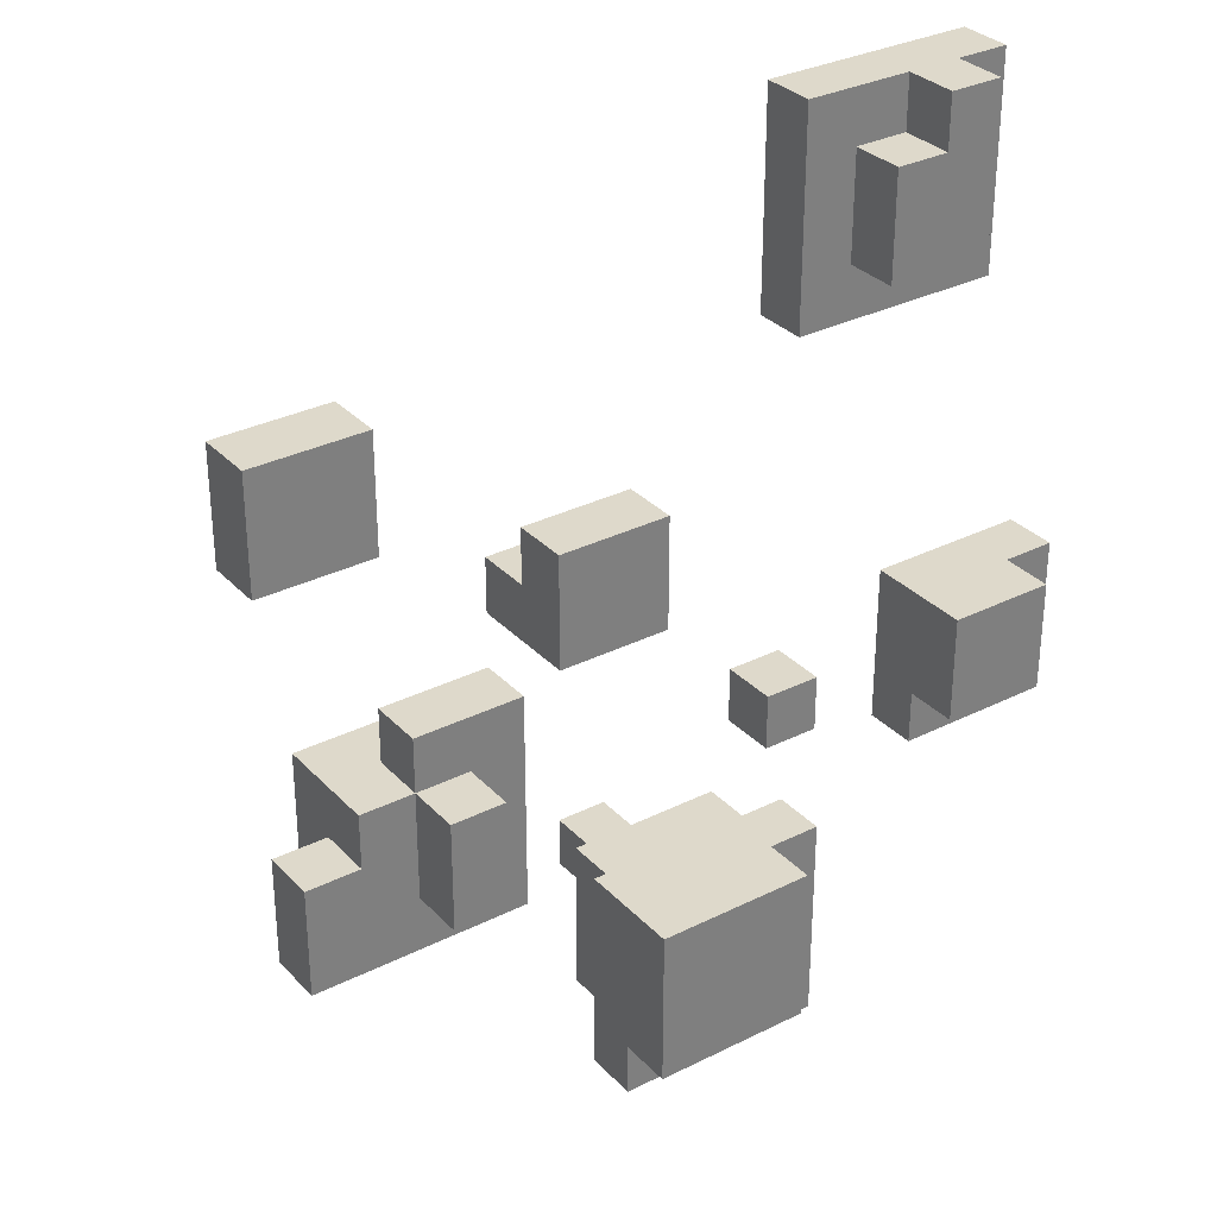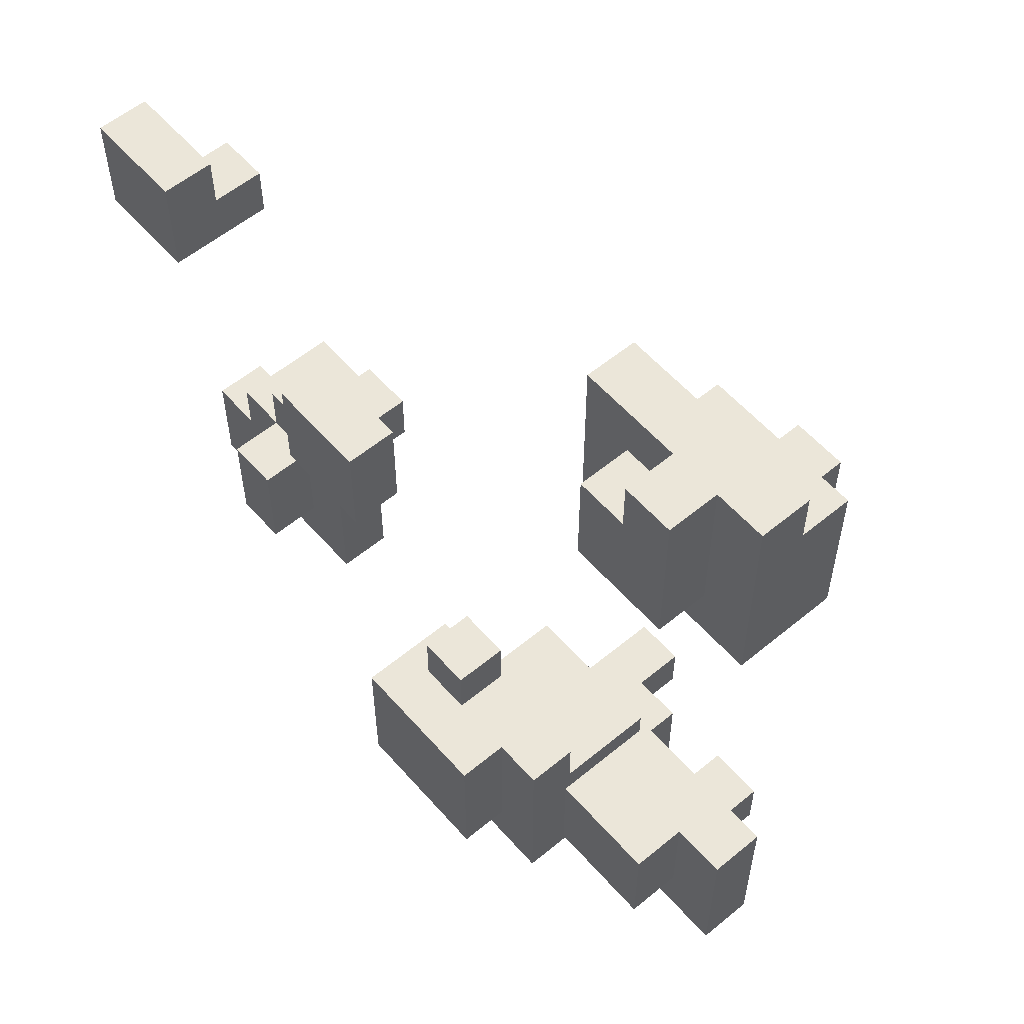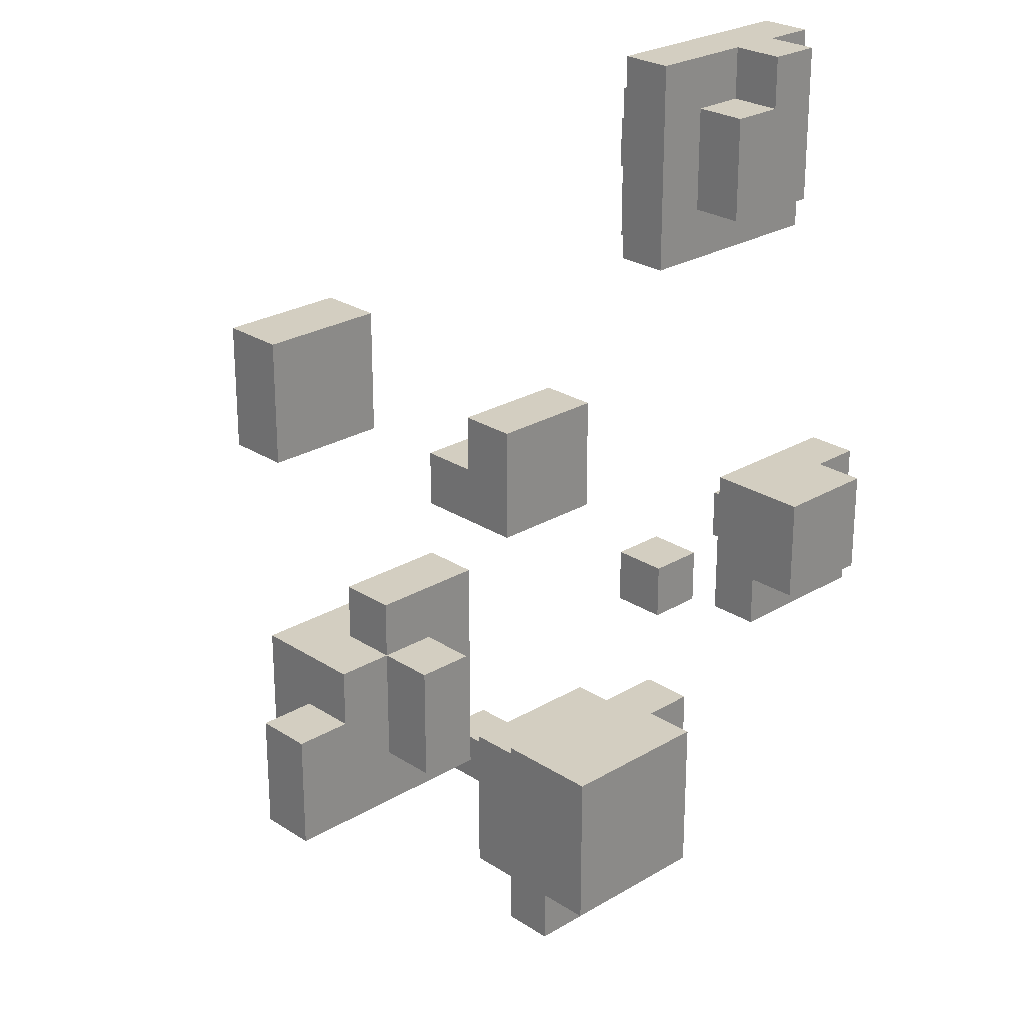
<metadata>
{"format":"obj","ext":"obj","renderer":"f3d","projection":"perspective","resolution":1024,"background":"white","views":[{"elev":31.8,"azim":-35.2,"up":"+Z"},{"elev":57.0,"azim":49.3,"up":"+Z"},{"elev":25.3,"azim":-43.8,"up":"+Z"}]}
</metadata>
<code>
o
v -0.8 0 0.6
v -0.8 0 0.4
v -0.8 0.1 0.6
v -0.8 0.1 0.4
v -0.7 0.1 0.5
v -0.7 0.1 0.4
v -0.7 0.1 -0.2
v -0.7 0.1 -0.4
v -0.7 0.2 0.5
v -0.7 0.2 0.4
v -0.7 0.2 -0.2
v -0.7 0.2 -0.4
v -0.6 0.1 -0.1
v -0.6 0.1 -0.2
v -0.6 0.2 -0.1
v -0.6 0.2 -0.2
v -0.6 0.2 -0.3
v -0.6 0.3 -0.1
v -0.6 0.3 -0.3
v -0.5 0 -0.1
v -0.5 0 -0.3
v -0.5 0.1 0
v -0.5 0.1 -0.1
v -0.5 0.1 -0.3
v -0.5 0.2 0
v -0.5 0.2 -0.1
v -0.3 0 0.3
v -0.3 0 0.1
v -0.3 0.1 0.3
v -0.3 0.1 0.2
v -0.3 0.1 0.1
v -0.3 0.2 0.2
v -0.3 0.2 0.1
v -0.1 0 -0.5
v -0.1 0 -0.8
v -0.1 0.1 -0.5
v -0.1 0.1 -0.8
v -0.1 0.1 -0.9
v -0.1 0.2 -0.5
v -0.1 0.2 -0.9
v 0 0.2 -0.6
v 0 0.2 -0.9
v 0 0.4 -0.6
v 0 0.4 -0.9
v 0.1 0 -0.1
v 0.1 0 -0.2
v 0.1 0.1 -0.1
v 0.1 0.1 -0.2
v 0.1 0.4 -0.7
v 0.1 0.4 -0.9
v 0.1 0.5 -0.8
v 0.1 0.5 -0.9
v 0.1 0.6 -0.7
v 0.1 0.6 -0.8
v 0.3 0.2 0.8
v 0.3 0.2 0.4
v 0.3 0.3 0.8
v 0.3 0.3 0.4
v 0.4 0.1 0.7
v 0.4 0.1 0.5
v 0.4 0.2 0.7
v 0.4 0.2 0.5
v 0.4 0.3 0.7
v 0.4 0.3 0.4
v 0.4 0.4 0.7
v 0.4 0.4 0.4
v 0.5 0 -0.1
v 0.5 0 -0.3
v 0.5 0.1 0.8
v 0.5 0.1 0.7
v 0.5 0.1 -0.1
v 0.5 0.1 -0.3
v 0.5 0.1 -0.4
v 0.5 0.2 0.8
v 0.5 0.2 0.7
v 0.5 0.2 -0.1
v 0.5 0.2 -0.4
v 0.5 0.4 0.6
v 0.5 0.4 0.5
v 0.5 0.5 0.6
v 0.5 0.5 0.5
v 0.6 0.2 -0.2
v 0.6 0.2 -0.3
v 0.6 0.3 -0.2
v 0.6 0.3 -0.3
v -0.6 0 0.6
v -0.6 0 0.4
v -0.6 0.1 0.6
v -0.6 0.1 0.5
v -0.6 0.2 0.5
v -0.6 0.2 0.4
v -0.4 0 -0.1
v -0.4 0 -0.3
v -0.4 0.1 -0.1
v -0.4 0.1 -0.3
v -0.4 0.2 -0.1
v -0.4 0.2 -0.3
v -0.4 0.3 -0.1
v -0.4 0.3 -0.3
v -0.3 0.1 0
v -0.3 0.1 -0.4
v -0.3 0.2 0
v -0.3 0.2 -0.4
v -0.2 0.1 0.2
v -0.2 0.1 0.1
v -0.2 0.2 0.2
v -0.2 0.2 0.1
v -0.1 0 0.3
v -0.1 0 0.1
v -0.1 0.1 0.3
v -0.1 0.1 0.1
v 0.2 0 -0.1
v 0.2 0 -0.2
v 0.2 0 -0.5
v 0.2 0 -0.8
v 0.2 0.1 -0.1
v 0.2 0.1 -0.2
v 0.2 0.1 -0.5
v 0.2 0.1 -0.8
v 0.2 0.5 -0.7
v 0.2 0.5 -0.8
v 0.2 0.6 -0.7
v 0.2 0.6 -0.8
v 0.3 0.1 -0.5
v 0.3 0.1 -0.9
v 0.3 0.2 -0.5
v 0.3 0.2 -0.6
v 0.3 0.2 -0.9
v 0.3 0.4 -0.6
v 0.3 0.4 -0.7
v 0.3 0.5 -0.7
v 0.3 0.5 -0.9
v 0.6 0.1 0.8
v 0.6 0.1 0.5
v 0.6 0.2 0.8
v 0.6 0.2 0.5
v 0.6 0.4 0.6
v 0.6 0.4 0.5
v 0.6 0.5 0.6
v 0.6 0.5 0.5
v 0.7 0 -0.1
v 0.7 0 -0.3
v 0.7 0.1 -0.1
v 0.7 0.1 -0.3
v 0.7 0.2 0.8
v 0.7 0.2 0.4
v 0.7 0.2 -0.2
v 0.7 0.2 -0.3
v 0.7 0.3 0.8
v 0.7 0.3 0.7
v 0.7 0.3 -0.2
v 0.7 0.3 -0.3
v 0.7 0.4 0.7
v 0.7 0.4 0.4
v 0.8 0.1 -0.1
v 0.8 0.1 -0.4
v 0.8 0.2 -0.1
v 0.8 0.2 -0.4
v 0.3 0.2 0.8
v 0.3 0.3 0.8
v 0.5 0.1 0.8
v 0.5 0.2 0.8
v 0.5 0.3 0.8
v 0.6 0.1 0.8
v 0.6 0.2 0.8
v 0.7 0.2 0.8
v 0.7 0.3 0.8
v 0.4 0.1 0.7
v 0.4 0.2 0.7
v 0.4 0.3 0.7
v 0.4 0.4 0.7
v 0.5 0.1 0.7
v 0.5 0.2 0.7
v 0.5 0.3 0.7
v 0.6 0.3 0.7
v 0.6 0.4 0.7
v 0.7 0.3 0.7
v 0.7 0.4 0.7
v -0.8 0 0.6
v -0.8 0.1 0.6
v -0.6 0 0.6
v -0.6 0.1 0.6
v 0.5 0.4 0.6
v 0.5 0.5 0.6
v 0.6 0.4 0.6
v 0.6 0.5 0.6
v -0.7 0.1 0.5
v -0.7 0.2 0.5
v -0.6 0.1 0.5
v -0.6 0.2 0.5
v -0.3 0 0.3
v -0.3 0.1 0.3
v -0.2 0 0.3
v -0.2 0.1 0.3
v -0.1 0 0.3
v -0.1 0.1 0.3
v -0.3 0.1 0.2
v -0.3 0.2 0.2
v -0.2 0.1 0.2
v -0.2 0.2 0.2
v -0.5 0.1 0
v -0.5 0.2 0
v -0.4 0.1 0
v -0.4 0.2 0
v -0.3 0.1 0
v -0.3 0.2 0
v -0.6 0.1 -0.1
v -0.6 0.2 -0.1
v -0.6 0.3 -0.1
v -0.5 0 -0.1
v -0.5 0.1 -0.1
v -0.5 0.2 -0.1
v -0.4 0 -0.1
v -0.4 0.1 -0.1
v -0.4 0.2 -0.1
v -0.4 0.3 -0.1
v 0.1 0 -0.1
v 0.1 0.1 -0.1
v 0.2 0 -0.1
v 0.2 0.1 -0.1
v 0.5 0 -0.1
v 0.5 0.1 -0.1
v 0.5 0.2 -0.1
v 0.6 0.1 -0.1
v 0.6 0.2 -0.1
v 0.7 0 -0.1
v 0.7 0.1 -0.1
v 0.7 0.2 -0.1
v 0.8 0.1 -0.1
v 0.8 0.2 -0.1
v -0.7 0.1 -0.2
v -0.7 0.2 -0.2
v -0.6 0.1 -0.2
v -0.6 0.2 -0.2
v 0.6 0.2 -0.2
v 0.6 0.3 -0.2
v 0.7 0.2 -0.2
v 0.7 0.3 -0.2
v -0.1 0 -0.5
v -0.1 0.1 -0.5
v -0.1 0.2 -0.5
v 0 0.1 -0.5
v 0 0.2 -0.5
v 0.2 0 -0.5
v 0.2 0.1 -0.5
v 0.2 0.2 -0.5
v 0.3 0.1 -0.5
v 0.3 0.2 -0.5
v 0 0.2 -0.6
v 0 0.4 -0.6
v 0.1 0.2 -0.6
v 0.1 0.4 -0.6
v 0.2 0.2 -0.6
v 0.3 0.2 -0.6
v 0.3 0.4 -0.6
v 0.1 0.4 -0.7
v 0.1 0.6 -0.7
v 0.2 0.4 -0.7
v 0.2 0.5 -0.7
v 0.2 0.6 -0.7
v 0.3 0.4 -0.7
v 0.3 0.5 -0.7
v 0.4 0.1 0.5
v 0.4 0.2 0.5
v 0.5 0.1 0.5
v 0.5 0.2 0.5
v 0.5 0.4 0.5
v 0.5 0.5 0.5
v 0.6 0.1 0.5
v 0.6 0.2 0.5
v 0.6 0.4 0.5
v 0.6 0.5 0.5
v -0.8 0 0.4
v -0.8 0.1 0.4
v -0.7 0.1 0.4
v -0.7 0.2 0.4
v -0.6 0 0.4
v -0.6 0.2 0.4
v 0.3 0.2 0.4
v 0.3 0.3 0.4
v 0.4 0.3 0.4
v 0.4 0.4 0.4
v 0.5 0.2 0.4
v 0.5 0.3 0.4
v 0.6 0.3 0.4
v 0.6 0.4 0.4
v 0.7 0.2 0.4
v 0.7 0.4 0.4
v -0.3 0 0.1
v -0.3 0.1 0.1
v -0.3 0.2 0.1
v -0.2 0 0.1
v -0.2 0.1 0.1
v -0.2 0.2 0.1
v -0.1 0 0.1
v -0.1 0.1 0.1
v 0.1 0 -0.2
v 0.1 0.1 -0.2
v 0.2 0 -0.2
v 0.2 0.1 -0.2
v -0.6 0.2 -0.3
v -0.6 0.3 -0.3
v -0.5 0 -0.3
v -0.5 0.1 -0.3
v -0.4 0 -0.3
v -0.4 0.1 -0.3
v -0.4 0.2 -0.3
v -0.4 0.3 -0.3
v 0.5 0 -0.3
v 0.5 0.1 -0.3
v 0.6 0.1 -0.3
v 0.6 0.2 -0.3
v 0.6 0.3 -0.3
v 0.7 0 -0.3
v 0.7 0.1 -0.3
v 0.7 0.2 -0.3
v 0.7 0.3 -0.3
v -0.7 0.1 -0.4
v -0.7 0.2 -0.4
v -0.6 0.1 -0.4
v -0.6 0.2 -0.4
v -0.4 0.1 -0.4
v -0.4 0.2 -0.4
v -0.3 0.1 -0.4
v -0.3 0.2 -0.4
v 0.5 0.1 -0.4
v 0.5 0.2 -0.4
v 0.6 0.1 -0.4
v 0.6 0.2 -0.4
v 0.7 0.1 -0.4
v 0.7 0.2 -0.4
v 0.8 0.1 -0.4
v 0.8 0.2 -0.4
v -0.1 0 -0.8
v -0.1 0.1 -0.8
v 0 0.1 -0.8
v 0.1 0.5 -0.8
v 0.1 0.6 -0.8
v 0.2 0 -0.8
v 0.2 0.1 -0.8
v 0.2 0.5 -0.8
v 0.2 0.6 -0.8
v -0.1 0.1 -0.9
v -0.1 0.2 -0.9
v 0 0.1 -0.9
v 0 0.2 -0.9
v 0 0.4 -0.9
v 0.1 0.2 -0.9
v 0.1 0.4 -0.9
v 0.1 0.5 -0.9
v 0.2 0.1 -0.9
v 0.2 0.2 -0.9
v 0.2 0.4 -0.9
v 0.2 0.5 -0.9
v 0.3 0.1 -0.9
v 0.3 0.2 -0.9
v 0.3 0.5 -0.9
v -0.8 0 0.6
v -0.6 0 0.6
v -0.8 0 0.4
v -0.6 0 0.4
v -0.3 0 0.3
v -0.2 0 0.3
v -0.1 0 0.3
v -0.3 0 0.1
v -0.2 0 0.1
v -0.1 0 0.1
v -0.5 0 -0.1
v -0.4 0 -0.1
v 0.1 0 -0.1
v 0.2 0 -0.1
v 0.5 0 -0.1
v 0.7 0 -0.1
v 0.1 0 -0.2
v 0.2 0 -0.2
v -0.5 0 -0.3
v -0.4 0 -0.3
v 0.5 0 -0.3
v 0.7 0 -0.3
v -0.1 0 -0.5
v 0.2 0 -0.5
v -0.1 0 -0.8
v 0.2 0 -0.8
v 0.5 0.1 0.8
v 0.6 0.1 0.8
v 0.4 0.1 0.7
v 0.5 0.1 0.7
v 0.4 0.1 0.5
v 0.5 0.1 0.5
v 0.6 0.1 0.5
v -0.5 0.1 0
v -0.4 0.1 0
v -0.3 0.1 0
v -0.6 0.1 -0.1
v -0.5 0.1 -0.1
v -0.4 0.1 -0.1
v 0.7 0.1 -0.1
v 0.8 0.1 -0.1
v -0.7 0.1 -0.2
v -0.6 0.1 -0.2
v -0.5 0.1 -0.3
v -0.4 0.1 -0.3
v 0.5 0.1 -0.3
v 0.6 0.1 -0.3
v 0.7 0.1 -0.3
v -0.7 0.1 -0.4
v -0.6 0.1 -0.4
v -0.4 0.1 -0.4
v -0.3 0.1 -0.4
v 0.5 0.1 -0.4
v 0.6 0.1 -0.4
v 0.7 0.1 -0.4
v 0.8 0.1 -0.4
v 0.2 0.1 -0.5
v 0.3 0.1 -0.5
v -0.1 0.1 -0.8
v 0 0.1 -0.8
v 0.2 0.1 -0.8
v -0.1 0.1 -0.9
v 0 0.1 -0.9
v 0.2 0.1 -0.9
v 0.3 0.1 -0.9
v 0.3 0.2 0.8
v 0.5 0.2 0.8
v 0.6 0.2 0.8
v 0.7 0.2 0.8
v 0.4 0.2 0.7
v 0.5 0.2 0.7
v 0.4 0.2 0.5
v 0.5 0.2 0.5
v 0.6 0.2 0.5
v 0.3 0.2 0.4
v 0.5 0.2 0.4
v 0.7 0.2 0.4
v -0.8 0.1 0.6
v -0.6 0.1 0.6
v -0.7 0.1 0.5
v -0.6 0.1 0.5
v -0.8 0.1 0.4
v -0.7 0.1 0.4
v -0.3 0.1 0.3
v -0.2 0.1 0.3
v -0.1 0.1 0.3
v -0.3 0.1 0.2
v -0.2 0.1 0.2
v -0.2 0.1 0.1
v -0.1 0.1 0.1
v 0.1 0.1 -0.1
v 0.2 0.1 -0.1
v 0.1 0.1 -0.2
v 0.2 0.1 -0.2
v -0.7 0.2 0.5
v -0.6 0.2 0.5
v -0.7 0.2 0.4
v -0.6 0.2 0.4
v -0.3 0.2 0.2
v -0.2 0.2 0.2
v -0.3 0.2 0.1
v -0.2 0.2 0.1
v -0.5 0.2 0
v -0.4 0.2 0
v -0.3 0.2 0
v -0.5 0.2 -0.1
v -0.4 0.2 -0.1
v 0.5 0.2 -0.1
v 0.6 0.2 -0.1
v 0.7 0.2 -0.1
v 0.8 0.2 -0.1
v -0.7 0.2 -0.2
v -0.6 0.2 -0.2
v 0.6 0.2 -0.2
v 0.7 0.2 -0.2
v -0.6 0.2 -0.3
v -0.4 0.2 -0.3
v 0.6 0.2 -0.3
v 0.7 0.2 -0.3
v -0.7 0.2 -0.4
v -0.6 0.2 -0.4
v -0.4 0.2 -0.4
v -0.3 0.2 -0.4
v 0.5 0.2 -0.4
v 0.6 0.2 -0.4
v 0.7 0.2 -0.4
v 0.8 0.2 -0.4
v -0.1 0.2 -0.5
v 0 0.2 -0.5
v 0.2 0.2 -0.5
v 0.3 0.2 -0.5
v 0 0.2 -0.6
v 0.1 0.2 -0.6
v 0.2 0.2 -0.6
v 0.3 0.2 -0.6
v -0.1 0.2 -0.9
v 0 0.2 -0.9
v 0.3 0.3 0.8
v 0.5 0.3 0.8
v 0.7 0.3 0.8
v 0.4 0.3 0.7
v 0.5 0.3 0.7
v 0.6 0.3 0.7
v 0.7 0.3 0.7
v 0.3 0.3 0.4
v 0.4 0.3 0.4
v -0.6 0.3 -0.1
v -0.4 0.3 -0.1
v 0.6 0.3 -0.2
v 0.7 0.3 -0.2
v -0.6 0.3 -0.3
v -0.4 0.3 -0.3
v 0.6 0.3 -0.3
v 0.7 0.3 -0.3
v 0.4 0.4 0.7
v 0.6 0.4 0.7
v 0.7 0.4 0.7
v 0.5 0.4 0.6
v 0.6 0.4 0.6
v 0.5 0.4 0.5
v 0.6 0.4 0.5
v 0.4 0.4 0.4
v 0.6 0.4 0.4
v 0.7 0.4 0.4
v 0 0.4 -0.6
v 0.1 0.4 -0.6
v 0.3 0.4 -0.6
v 0.1 0.4 -0.7
v 0.2 0.4 -0.7
v 0.3 0.4 -0.7
v 0 0.4 -0.9
v 0.1 0.4 -0.9
v 0.5 0.5 0.6
v 0.6 0.5 0.6
v 0.5 0.5 0.5
v 0.6 0.5 0.5
v 0.2 0.5 -0.7
v 0.3 0.5 -0.7
v 0.1 0.5 -0.8
v 0.2 0.5 -0.8
v 0.1 0.5 -0.9
v 0.2 0.5 -0.9
v 0.3 0.5 -0.9
v 0.1 0.6 -0.7
v 0.2 0.6 -0.7
v 0.1 0.6 -0.8
v 0.2 0.6 -0.8
f 3 2 1
f 4 2 3
f 9 6 5
f 10 6 9
f 11 8 7
f 12 8 11
f 15 14 13
f 16 14 15
f 18 16 15
f 18 17 16
f 19 17 18
f 23 21 20
f 24 21 23
f 25 23 22
f 26 23 25
f 29 28 27
f 30 28 29
f 31 28 30
f 32 31 30
f 33 31 32
f 36 35 34
f 37 35 36
f 39 37 36
f 39 38 37
f 40 38 39
f 43 42 41
f 44 42 43
f 47 46 45
f 48 46 47
f 51 50 49
f 52 50 51
f 53 51 49
f 54 51 53
f 57 56 55
f 58 56 57
f 61 60 59
f 62 60 61
f 65 64 63
f 66 64 65
f 71 68 67
f 72 68 71
f 74 70 69
f 75 70 74
f 76 73 72
f 76 72 71
f 77 73 76
f 80 79 78
f 81 79 80
f 84 83 82
f 85 83 84
f 86 87 88
f 88 87 89
f 89 87 90
f 90 87 91
f 92 93 94
f 94 93 95
f 96 97 98
f 98 97 99
f 100 101 102
f 102 101 103
f 104 105 106
f 106 105 107
f 108 109 110
f 110 109 111
f 112 113 116
f 116 113 117
f 114 115 118
f 118 115 119
f 120 121 122
f 122 121 123
f 124 125 126
f 126 125 127
f 127 125 128
f 127 128 129
f 129 128 130
f 130 128 131
f 131 128 132
f 133 134 135
f 135 134 136
f 137 138 139
f 139 138 140
f 141 142 143
f 143 142 144
f 145 146 149
f 149 146 150
f 147 148 151
f 151 148 152
f 150 146 153
f 153 146 154
f 155 156 157
f 157 156 158
f 162 160 159
f 163 160 162
f 164 162 161
f 165 163 162
f 165 162 164
f 166 163 165
f 167 163 166
f 172 169 168
f 173 169 172
f 174 171 170
f 175 171 174
f 176 171 175
f 177 176 175
f 178 176 177
f 181 180 179
f 182 180 181
f 185 184 183
f 186 184 185
f 189 188 187
f 190 188 189
f 193 192 191
f 194 192 193
f 195 194 193
f 196 194 195
f 199 198 197
f 200 198 199
f 203 202 201
f 204 202 203
f 205 204 203
f 206 204 205
f 211 208 207
f 212 209 208
f 212 208 211
f 213 211 210
f 214 211 213
f 215 209 212
f 216 209 215
f 219 218 217
f 220 218 219
f 224 222 221
f 224 223 222
f 225 223 224
f 226 224 221
f 227 225 224
f 227 224 226
f 228 225 227
f 229 228 227
f 230 228 229
f 233 232 231
f 234 232 233
f 237 236 235
f 238 236 237
f 242 240 239
f 242 241 240
f 243 241 242
f 244 242 239
f 245 243 242
f 245 242 244
f 246 243 245
f 247 246 245
f 248 246 247
f 251 250 249
f 252 250 251
f 253 252 251
f 254 252 253
f 255 252 254
f 258 257 256
f 259 257 258
f 260 257 259
f 261 259 258
f 262 259 261
f 263 264 265
f 265 264 266
f 265 266 269
f 269 266 270
f 267 268 271
f 271 268 272
f 273 274 275
f 273 275 277
f 275 276 277
f 277 276 278
f 279 280 281
f 279 281 283
f 281 282 283
f 283 282 284
f 283 284 285
f 284 282 285
f 285 282 286
f 283 285 287
f 285 286 287
f 287 286 288
f 289 290 292
f 290 291 293
f 292 290 293
f 293 291 294
f 292 293 295
f 295 293 296
f 297 298 299
f 299 298 300
f 303 304 305
f 305 304 306
f 301 302 307
f 307 302 308
f 309 310 311
f 309 311 314
f 314 311 315
f 312 313 316
f 316 313 317
f 318 319 320
f 320 319 321
f 320 321 322
f 322 321 323
f 322 323 324
f 324 323 325
f 326 327 328
f 328 327 329
f 328 329 330
f 330 329 331
f 330 331 332
f 332 331 333
f 334 335 336
f 334 336 339
f 339 336 340
f 337 338 341
f 341 338 342
f 343 344 345
f 345 344 346
f 345 346 348
f 346 347 348
f 348 347 349
f 345 348 351
f 348 349 351
f 351 349 352
f 349 350 353
f 352 349 353
f 353 350 354
f 351 352 355
f 352 353 356
f 355 352 356
f 353 354 356
f 356 354 357
f 360 359 358
f 361 359 360
f 365 363 362
f 366 364 363
f 366 363 365
f 367 364 366
f 374 371 370
f 375 371 374
f 376 369 368
f 377 369 376
f 378 373 372
f 379 373 378
f 382 381 380
f 383 381 382
f 387 385 384
f 388 387 386
f 389 385 387
f 389 387 388
f 390 385 389
f 395 392 391
f 396 393 392
f 396 392 395
f 400 395 394
f 401 395 400
f 402 393 396
f 405 398 397
f 406 400 399
f 407 401 400
f 407 400 406
f 407 402 401
f 408 393 402
f 408 402 407
f 409 393 408
f 410 404 403
f 411 405 404
f 411 404 410
f 412 398 405
f 412 405 411
f 413 398 412
f 418 415 414
f 419 417 416
f 420 418 417
f 420 417 419
f 421 415 418
f 421 418 420
f 422 415 421
f 427 424 423
f 428 424 427
f 429 427 423
f 431 426 425
f 432 430 429
f 432 429 423
f 433 431 430
f 433 430 432
f 434 426 431
f 434 431 433
f 435 436 437
f 437 436 438
f 435 437 439
f 439 437 440
f 441 442 444
f 442 443 445
f 444 442 445
f 445 443 446
f 446 443 447
f 448 449 450
f 450 449 451
f 452 453 454
f 454 453 455
f 456 457 458
f 458 457 459
f 460 461 463
f 461 462 464
f 463 461 464
f 465 466 471
f 466 467 471
f 467 468 472
f 471 467 472
f 469 470 473
f 464 462 474
f 465 471 475
f 472 468 476
f 469 473 477
f 473 474 478
f 477 473 478
f 474 462 479
f 478 474 479
f 479 462 480
f 465 475 481
f 475 476 482
f 481 475 482
f 476 468 483
f 482 476 483
f 483 468 484
f 485 486 489
f 486 487 489
f 489 487 490
f 487 488 491
f 490 487 491
f 491 488 492
f 485 489 493
f 493 489 494
f 495 496 498
f 496 497 499
f 498 496 499
f 499 497 500
f 500 497 501
f 495 498 502
f 502 498 503
f 504 505 508
f 508 505 509
f 506 507 510
f 510 507 511
f 512 513 515
f 513 514 516
f 515 513 516
f 512 515 517
f 516 514 518
f 512 517 519
f 517 518 519
f 518 514 520
f 519 518 520
f 520 514 521
f 522 523 525
f 523 524 525
f 525 524 526
f 526 524 527
f 522 525 528
f 528 525 529
f 530 531 532
f 532 531 533
f 534 535 537
f 536 537 538
f 537 535 539
f 538 537 539
f 539 535 540
f 541 542 543
f 543 542 544

</code>
